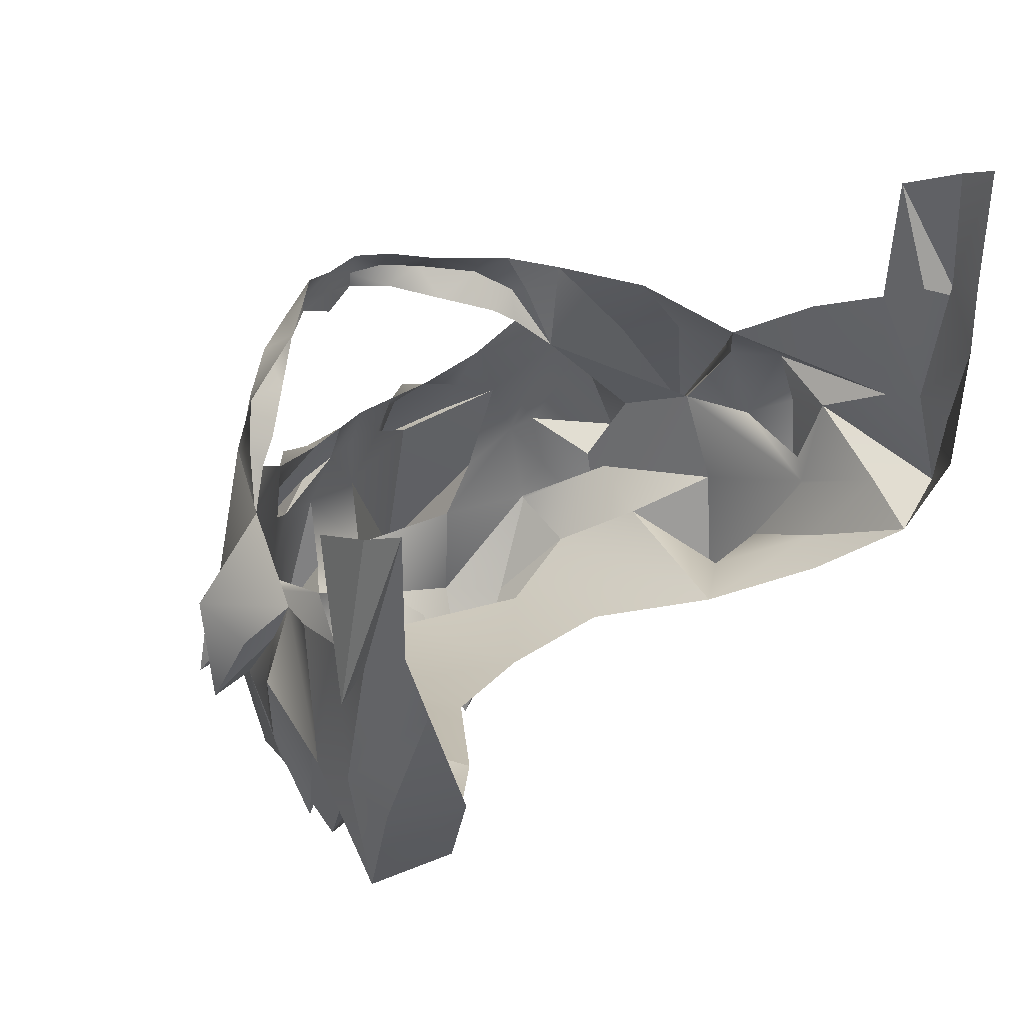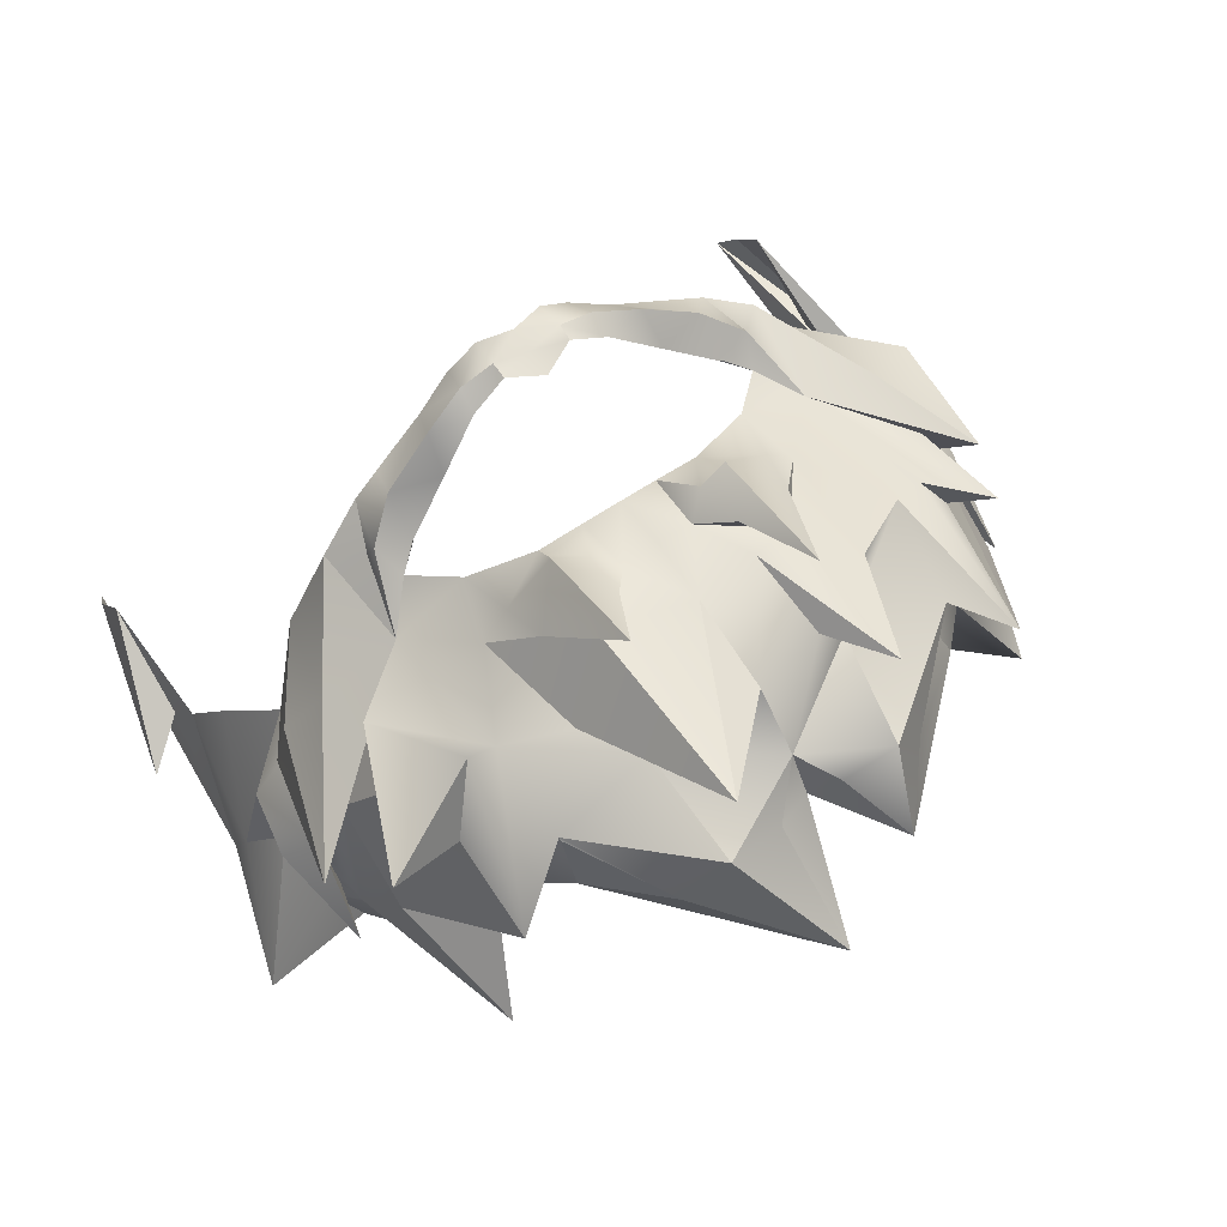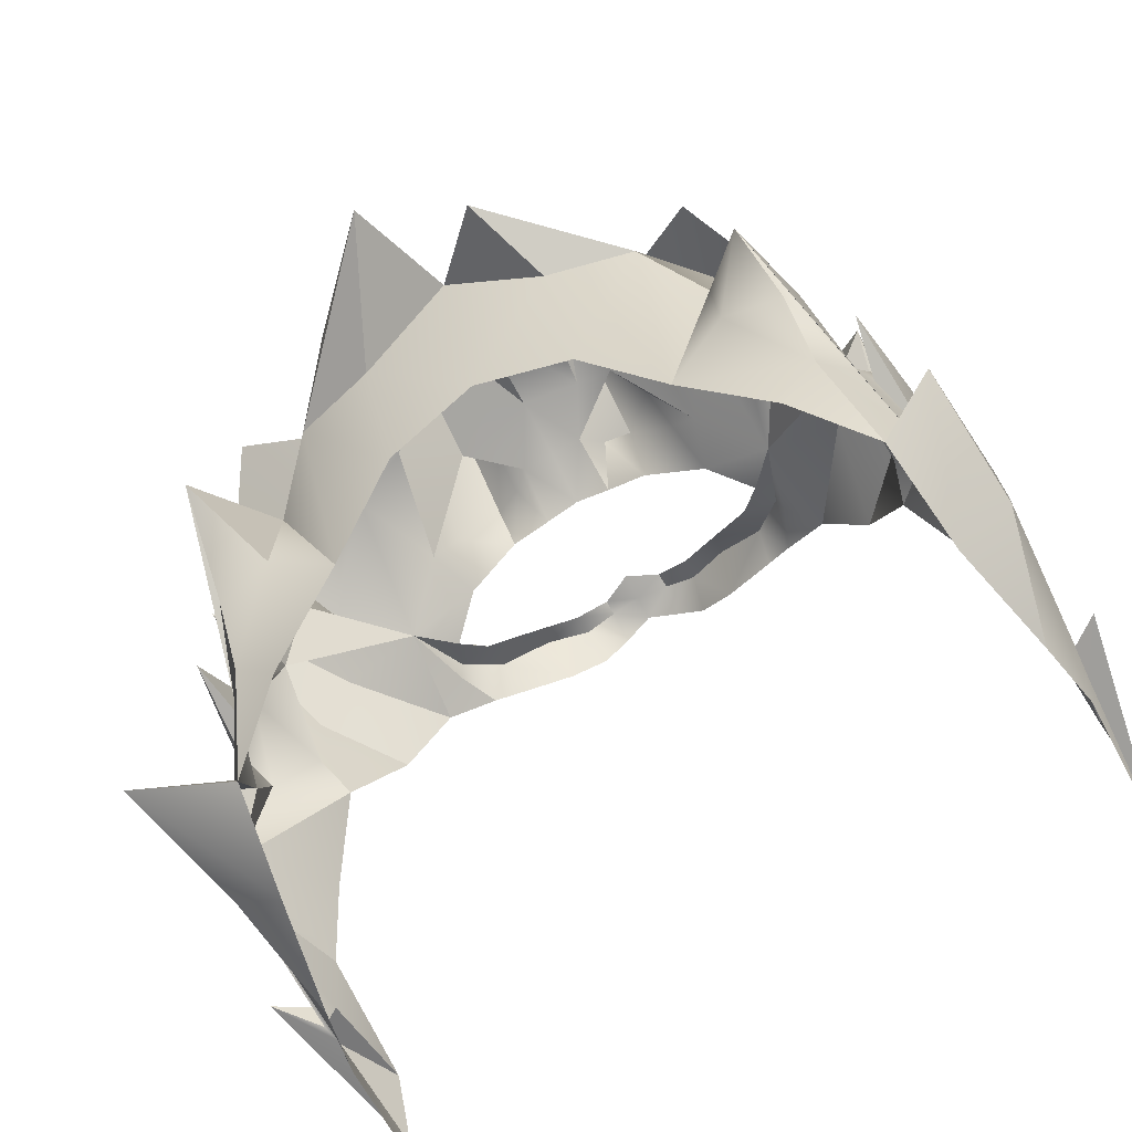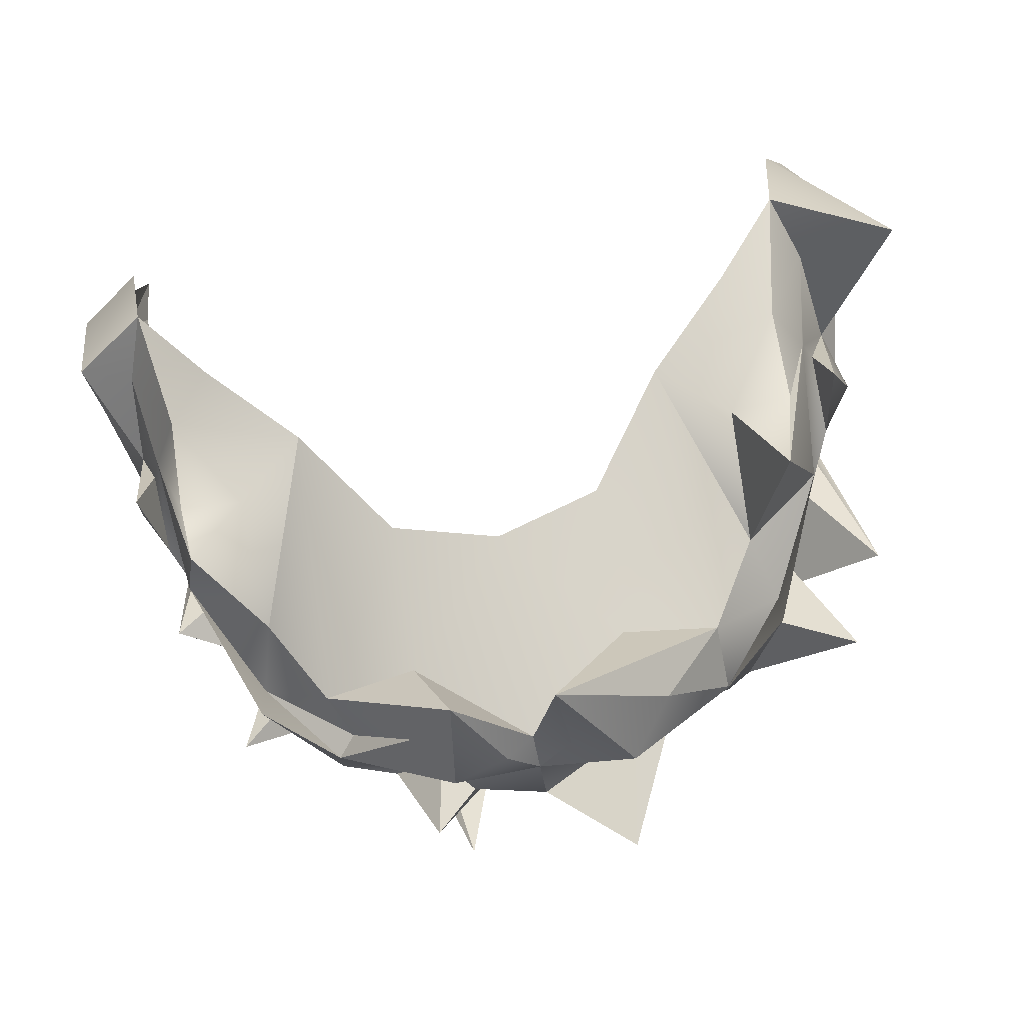
<metadata>
{"format":"obj","ext":"obj","renderer":"f3d","projection":"perspective","resolution":1024,"background":"white","views":[{"elev":41.8,"azim":136.6,"up":"+Y"},{"elev":68.2,"azim":-32.9,"up":"+Z"},{"elev":-72.7,"azim":28.9,"up":"+Z"},{"elev":-80.0,"azim":-169.5,"up":"+Y"}]}
</metadata>
<code>
v  17.9 551 21.03
v  19.76 549.6 21.97
v  11.9 554.7 27.5
v  -21.19 546.9 24.27
v  -18.18 551 21
v  -12.18 554.7 27.5
v  17.9 551 21.03
v  14.34 539.2 25.2
v  17.9 545.5 18.71
v  14.63 546.3 26.97
v  16.47 544.7 28.23
v  13.62 547.4 28.52
v  15.36 548.5 26.08
v  16.47 544.7 28.23
v  14.63 546.3 26.97
v  -24.53 563.3 5.335
v  -21.72 571.7 8.875
v  -22.05 574.1 5.158
v  -24.53 563.3 5.335
v  -21.88 565.5 6.488
v  -21.72 571.7 8.875
v  -14.86 544.6 26.56
v  -18.88 543.8 28.31
v  -16.35 549.2 24.69
v  21.44 571.7 8.875
v  21.76 566.7 5.866
v  23.69 564.4 5.17
v  23.69 564.4 5.17
v  21.95 567.3 4.913
v  21.41 575.5 2.857
v  23.69 564.4 5.17
v  21.77 574.1 5.158
v  21.44 571.7 8.875
v  20.07 546.7 13.43
v  19.53 551 17.22
v  19.34 550.1 12.68
v  17.9 551 21.03
v  18.23 556.1 17.91
v  19.76 549.6 21.97
v  -22.46 565.6 4.926
v  -21.88 565.5 6.488
v  -24.53 563.3 5.335
v  -19.8 551 17.23
v  -20.35 546.7 13.42
v  -19.62 550.1 12.68
v  -11.08 540.2 25.17
v  -5.951 538.8 24.17
v  -1.923 530.4 24.82
v  -1.923 530.4 24.82
v  -7.727 536.3 27.47
v  -11.08 540.2 25.17
v  -18.51 556.1 17.92
v  -18.18 551 21
v  -21.19 546.9 24.27
v  21.41 575.5 2.857
v  21.77 574.1 5.158
v  23.69 564.4 5.17
v  -19.62 550.1 12.68
v  -20.35 546.7 13.42
v  -20.76 554.1 12.02
v  20.07 546.7 13.43
v  19.34 550.1 12.68
v  20.48 554.1 12.02
v  -4.62 536.9 35.53
v  -7.91 545.1 30.72
v  -5.695 542.3 30.5
v  -5.133 547.8 33.96
v  -3.192 548.7 33.9
v  -4.669 545.5 36.72
v  -5.133 547.8 33.96
v  -2.069 550.1 32.85
v  -3.192 548.7 33.9
v  -11.16 541.4 28.87
v  -11.08 540.2 25.17
v  -7.727 536.3 27.47
v  8.252 544.9 31.42
v  6.018 538.9 33.54
v  5.402 542.3 30.5
v  3.491 548.7 33.85
v  5.463 547.3 33.3
v  4.73 544.1 36.58
v  1.788 550.1 32.97
v  5.463 547.3 33.3
v  3.491 548.7 33.85
v  -12.77 547 29.71
v  -18.88 543.8 28.31
v  -14.86 544.6 26.56
v  -0.116 541.5 33.04
v  -4.62 536.9 35.53
v  -5.695 542.3 30.5
v  -4.62 536.9 35.53
v  -0.116 541.5 33.04
v  -0.1343 546.6 33.4
v  6.018 538.9 33.54
v  3.851 542.4 32.41
v  5.402 542.3 30.5
v  3.851 542.4 32.41
v  6.018 538.9 33.54
v  3.326 547 33.36
v  -16.53 554.8 25.31
v  -12.18 554.7 27.5
v  -12.87 560.4 27.58
v  -21.19 546.9 24.27
v  -19.53 555.4 19.26
v  -18.64 555.5 22.42
v  -17.81 558.4 17.25
v  -15.47 560.3 22.71
v  -7.08 549.3 32.4
v  -9.07 551.5 29.6
v  -5.133 547.8 33.96
v  -4.669 545.5 36.72
v  8.789 551.5 29.6
v  6.805 549.3 32.38
v  5.463 547.3 33.3
v  4.73 544.1 36.58
v  21.95 567.3 4.913
v  23.69 564.4 5.17
v  22.09 565.6 5.292
v  21.76 566.7 5.866
v  21.44 571.7 8.875
v  20.97 564 8.85
v  22.09 565.6 5.292
v  22.64 557.3 6.445
v  22.6 556.5 8.93
v  22.03 549.1 5.737
v  19.74 561.6 13.01
v  19.24 555.4 19.26
v  18.23 556.1 17.91
v  17.53 558.4 17.25
v  19.76 549.6 21.97
v  -18.73 550.7 3.333
v  -20.01 551.6 6.964
v  -25.18 549.1 6.201
v  -20.76 554.1 12.02
v  19.72 551.6 6.964
v  18.45 550.7 3.326
v  22.03 549.1 5.737
v  20.48 554.1 12.02
v  -18.51 556.1 17.92
v  -19.53 555.4 19.26
v  -17.81 558.4 17.25
v  -21.19 546.9 24.27
v  -18.18 545.5 18.71
v  -14.94 544.4 25.12
v  -14.62 539.2 25.2
v  -11.16 541.5 28.98
v  14.66 544.4 25.12
v  17.9 545.5 18.71
v  14.34 539.2 25.2
v  10.87 541.4 28.97
v  -14.86 544.6 26.56
v  -16.35 549.2 24.69
v  -18.18 551 21
v  -14.62 539.2 25.2
v  -18.18 545.5 18.71
v  17.53 558.4 17.25
v  15.19 560.3 22.71
v  19.43 555.9 22.97
v  19.24 555.4 19.26
v  19.76 549.6 21.97
v  16.25 554.8 25.31
v  11.9 554.7 27.5
v  12.59 560.4 27.58
v  10.96 558.8 28.72
v  10.69 558.4 29.83
v  10.03 561.3 29.5
v  8.813 560 31.21
v  8.49 561.8 30.06
v  5.389 562.8 31.18
v  5.987 560.8 33.33
v  3.607 561.6 34.12
v  3.29 563.4 32.65
v  1.66 563.3 34.08
v  1.752 561.5 34.84
v  -0.1404 562.7 34.47
v  -0.1404 561.3 34.54
v  1.709 560.6 34.82
v  -0.1404 559.7 34.67
v  -1.99 560.6 34.82
v  -2.039 561.5 34.84
v  -1.941 563.3 34.08
v  -3.888 561.6 34.12
v  -3.571 563.4 32.65
v  -5.67 562.8 31.18
v  -6.268 560.8 33.33
v  -9.094 560 31.21
v  -8.771 561.8 30.06
v  -10.31 561.3 29.5
v  -10.97 558.4 29.83
v  -11.24 558.8 28.72
v  -12.18 554.7 27.5
v  15.19 560.3 22.71
v  12.59 560.4 27.58
v  16.25 554.8 25.31
v  19.43 555.9 22.97
v  19.76 549.6 21.97
v  -12.18 554.7 27.5
v  -11.24 558.8 28.72
v  -12.87 560.4 27.58
v  -10.31 561.3 29.5
v  -16.53 554.8 25.31
v  -15.47 560.3 22.71
v  -18.64 555.5 22.42
v  -21.19 546.9 24.27
v  -21.88 565.5 6.488
v  -21.25 564 8.85
v  -21.72 571.7 8.875
v  -22.91 556.9 6.421
v  -22.46 565.6 4.926
v  -19.46 556.8 1.264
v  -18.73 550.7 3.333
v  -25.18 549.1 6.201
v  -22.57 556.7 4.004
v  -21.03 563.8 2.13
v  18.45 550.7 3.326
v  19.2 556.8 1.27
v  22.03 549.1 5.737
v  22.55 556.6 3.534
v  20.75 563.8 2.13
v  -1.923 530.4 24.82
v  -2.136 536.4 29.07
v  -5.377 535.8 30.41
v  -0.1343 538.6 30.71
v  -5.695 542.3 30.5
v  -0.116 541.5 33.04
v  1.44 536.6 29.38
v  4.419 536.4 30.17
v  3.729 533.3 25.37
v  5.402 542.3 30.5
v  3.851 542.4 32.41
v  -0.116 541.5 33.04
v  3.326 547 33.36
v  -0.1343 546.6 33.4
v  -5.133 547.8 33.96
v  -4.62 536.9 35.53
v  -7.91 545.1 30.72
v  -4.62 536.9 35.53
v  -2.069 550.1 32.85
v  -9.07 551.5 29.6
v  -0.1404 550.2 33.23
v  -11.45 546.5 30.37
v  1.788 550.1 32.97
v  -0.1404 553.3 32.03
v  -2.234 553.4 31.63
v  1.953 553.4 31.62
v  -3.253 551.2 33.31
v  -3.192 548.7 33.9
v  -4.639 553.6 31.17
v  -4.871 552 33.62
v  -4.669 545.5 36.72
v  -7.556 551.7 31.4
v  -8.148 554.7 30.14
v  -7.08 549.3 32.4
v  -4.669 545.5 36.72
v  -12.18 554.7 27.5
v  -10.32 556.9 28.84
v  -15.79 551.7 28.22
v  -16.35 549.2 24.69
v  -18.18 551 21
v  -18.88 543.8 28.31
v  -12.77 547 29.71
v  -14.86 544.6 26.56
v  -14.62 539.2 25.2
v  -11.16 541.5 28.98
v  -5.377 535.8 30.41
v  -7.727 536.3 27.47
v  -11.16 541.4 28.87
v  -1.923 530.4 24.82
v  5.463 547.3 33.3
v  6.018 538.9 33.54
v  8.252 544.9 31.42
v  8.789 551.5 29.6
v  2.978 551.2 33.83
v  3.491 548.7 33.85
v  4.358 553.6 31.17
v  4.59 551.5 34.12
v  4.73 544.1 36.58
v  7.275 551.7 31.4
v  7.867 554.7 30.14
v  4.73 544.1 36.58
v  6.805 549.3 32.38
v  11.9 554.7 27.5
v  10.04 556.9 28.84
v  15.36 548.5 26.08
v  17.9 551 21.03
v  15.34 549.6 28.27
v  16.47 544.7 28.23
v  13.62 547.4 28.52
v  16.47 544.7 28.23
v  14.34 539.2 25.2
v  14.63 546.3 26.97
v  11.4 546.5 30.86
v  10.87 541.4 28.97
v  14.34 539.2 25.2
v  4.419 536.4 30.17
v  6.311 536.8 27.48
v  9.888 541.4 27.82
v  3.729 533.3 25.37
v  14.63 546.3 26.97
v  17.9 551 21.03
v  15.36 548.5 26.08
v  17.9 545.5 18.71
v  18.79 548.9 11.72
v  16.56 540.1 16.13
v  19.53 551 17.22
v  18.23 556.1 17.91
v  20.33 555.5 15.97
v  17.53 558.4 17.25
v  20.85 552.3 15.08
v  20.07 546.7 13.43
v  19.34 550.1 12.68
v  20.48 554.1 12.02
v  19.72 551.6 6.964
v  18.81 549 11.76
v  17.21 544.2 13.87
v  17.19 547 9.393
v  18.45 550.7 3.326
v  -1.923 530.4 24.82
v  -5.951 538.8 24.17
v  -0.1343 537.2 28.6
v  -2.136 536.4 29.07
v  -0.1343 538.6 30.71
v  -0.1343 537.2 28.6
v  5.67 538.8 24.18
v  3.729 533.3 25.37
v  1.44 536.6 29.38
v  -0.1343 538.6 30.71
v  3.729 533.3 25.37
v  5.67 538.8 24.18
v  10.8 540.2 25.2
v  6.311 536.8 27.48
v  9.888 541.4 27.82
v  -18.18 545.5 18.71
v  -16.35 538.1 16.42
v  -13.88 543.4 21.33
v  -14.94 544.4 25.12
v  -11.08 540.2 25.17
v  -11.16 541.4 28.87
v  -11.16 541.5 28.98
v  13.62 543.4 21.32
v  16.56 540.1 16.13
v  17.9 545.5 18.71
v  14.66 544.4 25.12
v  10.8 540.2 25.2
v  9.888 541.4 27.82
v  10.87 541.4 28.97
v  17.53 558.4 17.25
v  22.6 556.5 8.93
v  19.74 561.6 13.01
v  20.33 555.5 15.97
v  20.48 554.1 12.02
v  22.03 549.1 5.737
v  20.85 552.3 15.08
v  20.07 546.7 13.43
v  22.55 556.6 3.534
v  22.64 557.3 6.445
v  20.75 563.8 2.13
v  21.51 567.7 2.832
v  22.09 565.6 5.292
v  21.95 567.3 4.913
v  21.41 575.5 2.857
v  1.752 561.5 34.84
v  1.709 560.6 34.82
v  3.693 560.3 33.59
v  3.607 561.6 34.12
v  5.987 560.8 33.33
v  6.177 559.1 31.54
v  8.813 560 31.21
v  8.716 558 29.44
v  10.69 558.4 29.83
v  10.04 556.9 28.84
v  11.9 554.7 27.5
v  8.862 557.9 29.49
v  -3.973 560.3 33.59
v  -1.99 560.6 34.82
v  -2.039 561.5 34.84
v  -3.888 561.6 34.12
v  -6.268 560.8 33.33
v  -6.457 559.1 31.54
v  -9.094 560 31.21
v  -9.003 558 29.44
v  -10.97 558.4 29.83
v  -10.32 556.9 28.84
v  -9.143 557.9 29.49
v  -12.18 554.7 27.5
v  14.77 547.4 6.903
v  18.45 550.7 3.326
v  17.19 547 9.393
v  10 544.9 11.21
v  13.78 543.6 14.06
v  17.21 544.2 13.87
v  16.56 540.1 16.13
v  13.62 543.4 21.32
v  10.8 540.2 25.2
v  5.597 542.3 16.82
v  5.67 538.8 24.18
v  -0.1404 541.2 18.16
v  -0.1343 537.2 28.6
v  -5.951 538.8 24.17
v  -5.878 542.3 16.82
v  -11.08 540.2 25.17
v  -10.28 544.9 11.21
v  -13.88 543.4 21.33
v  -14.06 543.6 14.05
v  -16.35 538.1 16.42
v  -17.45 544.2 13.86
v  -17.47 547 9.393
v  -15.05 547.4 6.903
v  -18.73 550.7 3.333
v  -22.91 556.9 6.421
v  -22.57 556.7 4.004
v  -25.18 549.1 6.201
v  -21.03 563.8 2.13
v  -22.2 566.5 4.804
v  -22.46 565.6 4.926
v  -21.79 567.7 2.832
v  -24.53 563.3 5.335
v  -21.69 575.5 2.857
v  -22.05 574.1 5.158
v  -21.6 552.3 15.08
v  -20.35 546.7 13.42
v  -19.8 551 17.23
v  -21.12 555.6 15.97
v  -18.51 556.1 17.92
v  -17.81 558.4 17.25
v  -19.1 549 11.79
v  -19.62 550.1 12.68
v  -18.18 545.5 18.71
v  -16.35 538.1 16.42
v  -20.76 554.1 12.02
v  -19.05 548.9 11.73
v  -17.45 544.2 13.86
v  -17.47 547 9.393
v  -20.01 551.6 6.964
v  -18.73 550.7 3.333
v  -20.35 546.7 13.42
v  -21.6 552.3 15.08
v  -22.44 556 8.624
v  -25.18 549.1 6.201
v  -20.03 561.6 13
v  -22.91 556.9 6.421
v  -21.25 564 8.85
g Mesh_0020
f 1 2 3
f 4 5 6
f 7 8 9
f 10 11 12
f 13 14 15
f 16 17 18
f 19 20 21
f 22 23 24
f 25 26 27
f 28 29 30
f 31 32 33
f 34 35 36
f 37 38 39
f 40 41 42
f 43 44 45
f 46 47 48
f 49 50 51
f 52 53 54
f 55 56 57
f 58 59 60
f 61 62 63
f 64 65 66
f 67 68 69
f 70 71 72
f 73 74 75
f 76 77 78
f 79 80 81
f 82 83 84
f 85 86 87
f 88 89 90
f 91 92 93
f 94 95 96
f 97 98 99
f 100 101 102
f 100 103 101
f 104 103 105
f 106 104 105
f 105 107 106
f 108 109 110
f 108 110 111
f 112 113 114
f 114 113 115
f 116 117 118
f 119 118 117
f 120 121 119
f 122 119 121
f 121 123 122
f 124 123 121
f 124 125 123
f 121 126 124
f 127 128 129
f 127 130 128
f 131 132 133
f 133 132 134
f 135 136 137
f 135 137 138
f 139 140 141
f 142 140 139
f 143 144 145
f 145 144 146
f 147 148 149
f 147 149 150
f 151 152 153
f 153 154 151
f 154 153 155
f 156 157 158
f 158 159 156
f 160 159 158
f 160 161 162
f 162 161 163
f 164 162 163
f 165 162 164
f 163 166 164
f 164 166 165
f 167 165 166
f 166 168 167
f 167 168 169
f 169 170 167
f 171 170 169
f 169 172 171
f 171 172 173
f 173 174 171
f 174 173 175
f 175 176 174
f 177 174 176
f 176 178 177
f 179 178 176
f 176 180 179
f 180 176 175
f 175 181 180
f 182 180 181
f 181 183 182
f 182 183 184
f 184 185 182
f 186 185 184
f 184 187 186
f 186 187 188
f 188 189 186
f 189 188 190
f 190 191 189
f 192 193 194
f 194 195 192
f 196 195 194
f 197 198 199
f 200 199 198
f 201 199 202
f 202 203 201
f 203 204 201
f 205 206 207
f 208 206 205
f 205 209 208
f 210 211 212
f 212 213 210
f 214 210 213
f 215 216 217
f 218 217 216
f 216 219 218
f 220 221 222
f 222 221 223
f 223 224 222
f 224 223 225
f 223 226 227
f 226 228 227
f 227 229 223
f 223 229 230
f 230 231 223
f 231 230 232
f 232 233 231
f 233 234 235
f 234 236 237
f 234 233 238
f 239 236 234
f 233 240 238
f 239 241 236
f 224 236 241
f 242 240 233
f 233 232 242
f 238 240 243
f 240 242 243
f 238 243 244
f 245 243 242
f 244 246 238
f 246 247 238
f 246 244 248
f 247 246 249
f 248 249 246
f 249 250 247
f 251 249 248
f 248 252 251
f 253 254 249
f 249 251 253
f 239 253 251
f 251 252 239
f 255 239 252
f 252 256 255
f 241 239 255
f 241 255 257
f 258 257 255
f 255 259 258
f 258 260 257
f 257 260 261
f 261 241 257
f 261 262 263
f 263 241 261
f 264 241 263
f 241 264 224
f 265 224 264
f 266 265 264
f 267 266 264
f 268 265 266
f 269 232 270
f 232 269 242
f 271 269 270
f 271 272 269
f 242 273 245
f 274 273 242
f 275 245 273
f 276 273 274
f 273 276 275
f 274 277 276
f 275 276 278
f 278 279 275
f 276 280 281
f 281 278 276
f 281 272 278
f 279 278 272
f 282 283 279
f 279 272 282
f 284 285 282
f 286 287 284
f 282 286 284
f 288 289 286
f 286 282 288
f 290 291 288
f 288 292 290
f 282 292 288
f 282 272 292
f 292 272 271
f 292 271 229
f 229 293 292
f 292 293 294
f 229 295 293
f 295 296 293
f 296 297 293
f 295 298 296
f 299 294 300
f 300 301 299
f 300 302 303
f 303 302 304
f 300 303 305
f 306 300 305
f 307 308 306
f 305 307 306
f 309 307 305
f 310 309 305
f 303 311 305
f 312 311 303
f 303 313 312
f 304 314 303
f 303 314 313
f 315 314 304
f 316 314 315
f 314 316 313
f 316 317 313
f 318 319 320
f 320 321 318
f 321 320 322
f 323 324 325
f 325 326 323
f 323 326 327
f 328 329 330
f 330 331 328
f 330 332 331
f 333 334 335
f 335 336 333
f 335 337 336
f 337 338 336
f 338 339 336
f 340 341 342
f 342 343 340
f 344 340 343
f 345 344 343
f 346 345 343
f 347 348 349
f 347 350 348
f 350 351 348
f 351 352 348
f 353 351 350
f 354 351 353
f 352 355 356
f 356 355 357
f 356 357 358
f 359 356 358
f 359 358 360
f 360 358 361
f 362 363 364
f 364 365 362
f 366 365 364
f 364 367 366
f 368 366 367
f 367 369 368
f 370 368 369
f 371 370 369
f 371 372 370
f 373 371 369
f 374 375 376
f 376 377 374
f 374 377 378
f 378 379 374
f 379 378 380
f 380 381 379
f 380 382 381
f 382 383 381
f 383 384 381
f 385 383 382
f 386 387 388
f 389 386 388
f 389 388 390
f 388 391 390
f 392 390 391
f 390 392 393
f 389 390 393
f 393 394 389
f 395 389 394
f 394 396 395
f 397 395 396
f 396 398 397
f 397 398 399
f 399 400 397
f 400 399 401
f 401 402 400
f 402 401 403
f 403 404 402
f 405 404 403
f 404 405 406
f 406 407 404
f 407 402 404
f 407 408 402
f 409 408 407
f 410 411 412
f 411 410 413
f 414 413 410
f 414 410 415
f 414 416 413
f 415 417 414
f 418 416 414
f 414 417 419
f 419 418 414
f 420 421 422
f 423 420 422
f 424 423 422
f 422 259 424
f 425 423 424
f 426 259 422
f 427 426 422
f 426 428 259
f 429 428 426
f 426 427 430
f 426 431 429
f 431 432 429
f 431 433 432
f 431 426 434
f 433 431 434
f 435 433 434
f 430 434 426
f 430 436 437
f 430 437 423
f 438 430 423
f 438 423 425
f 439 430 438
f 438 425 440
f 439 438 441
f 438 440 442
f 442 441 438

</code>
